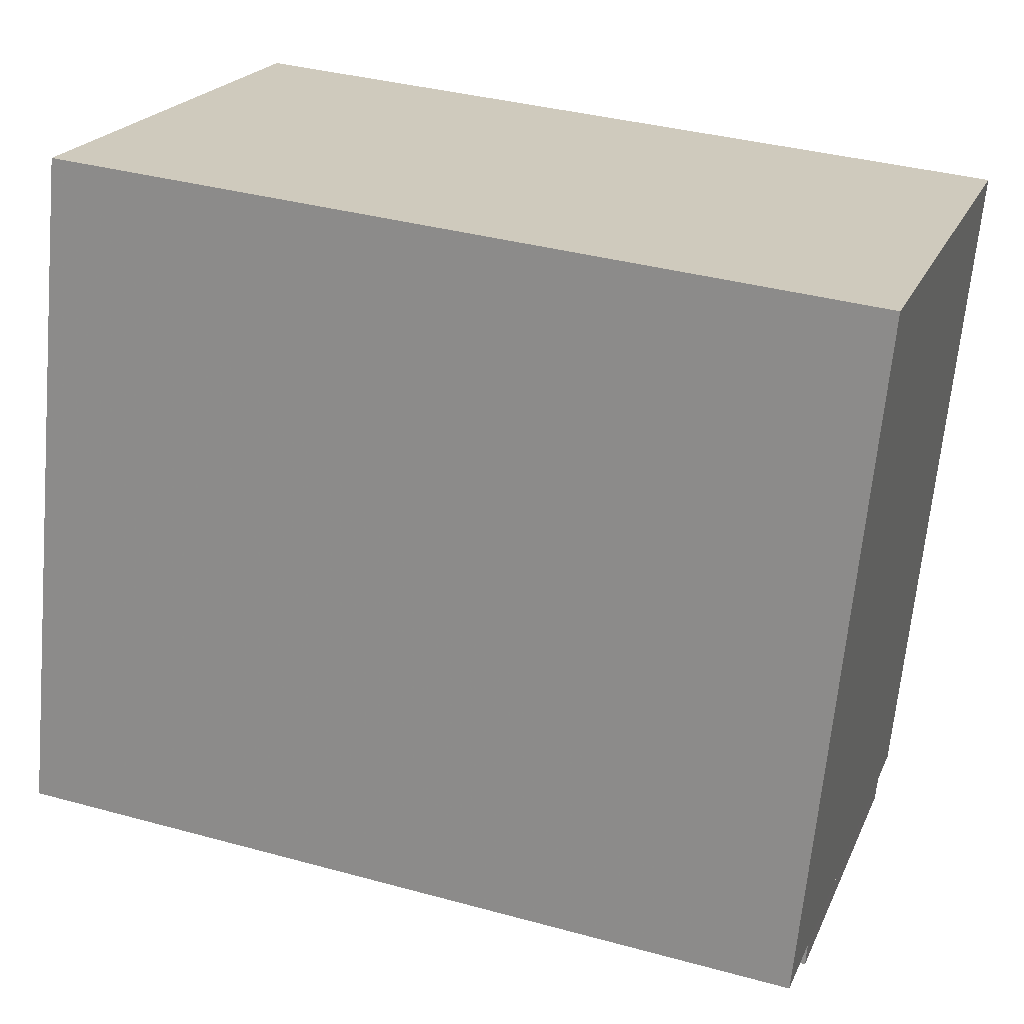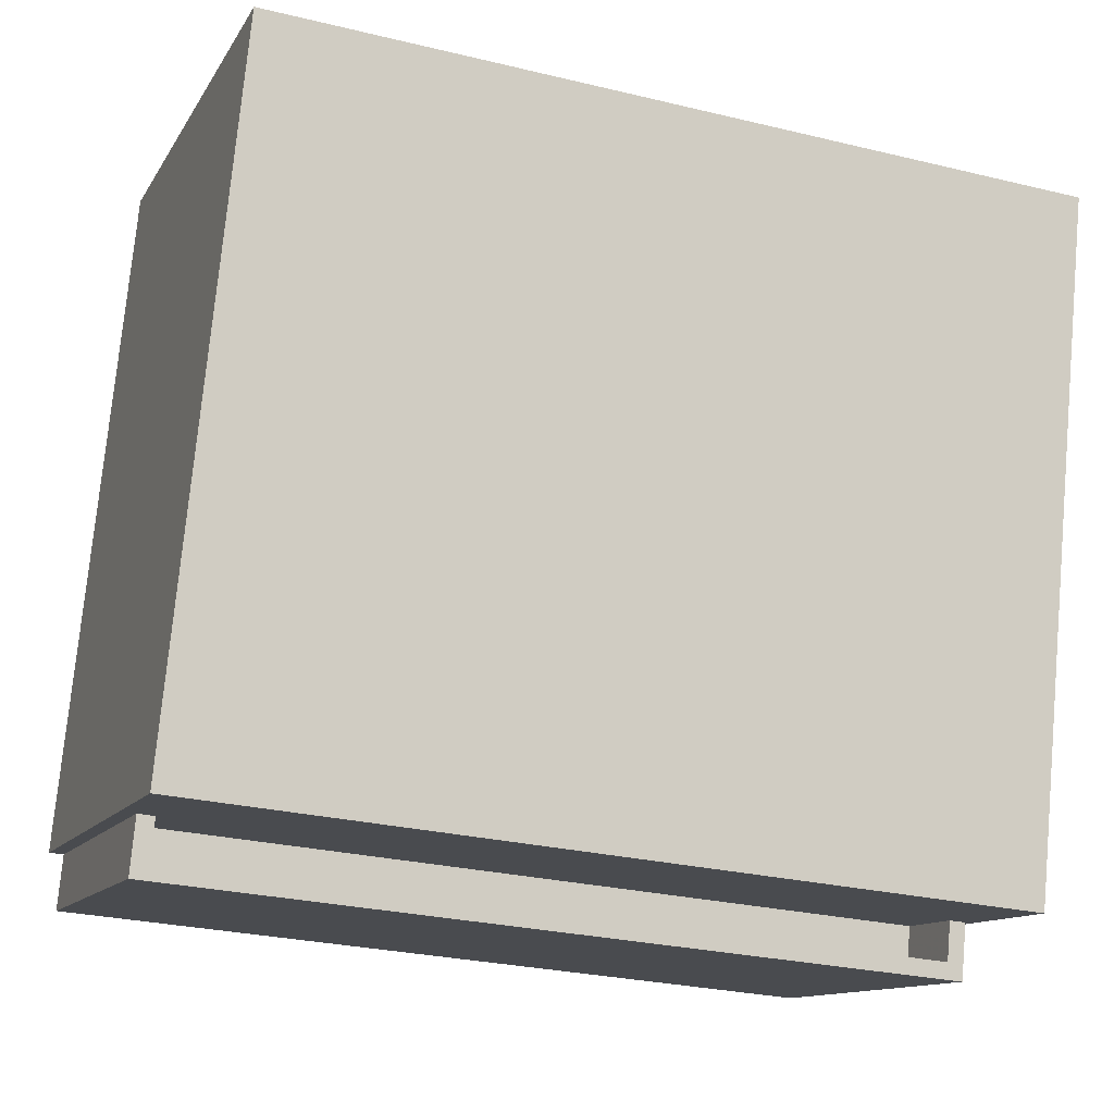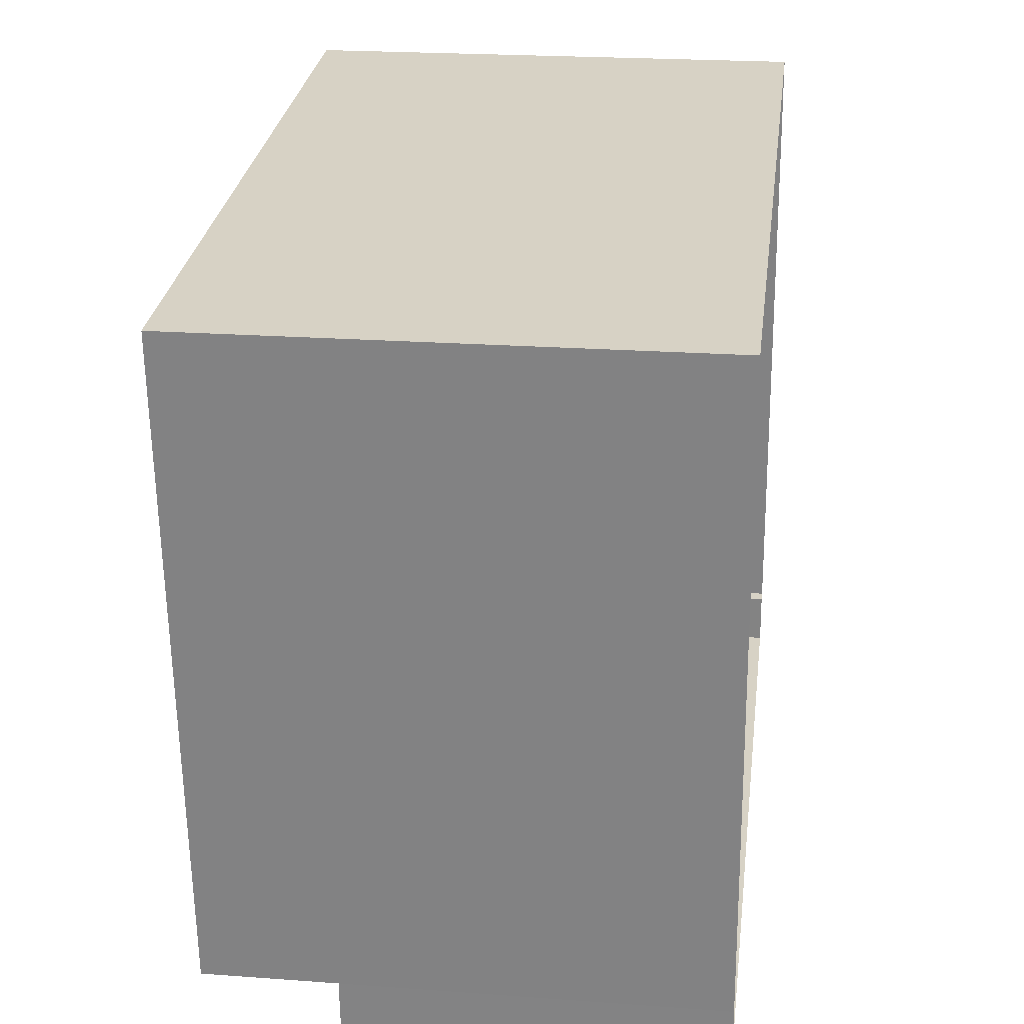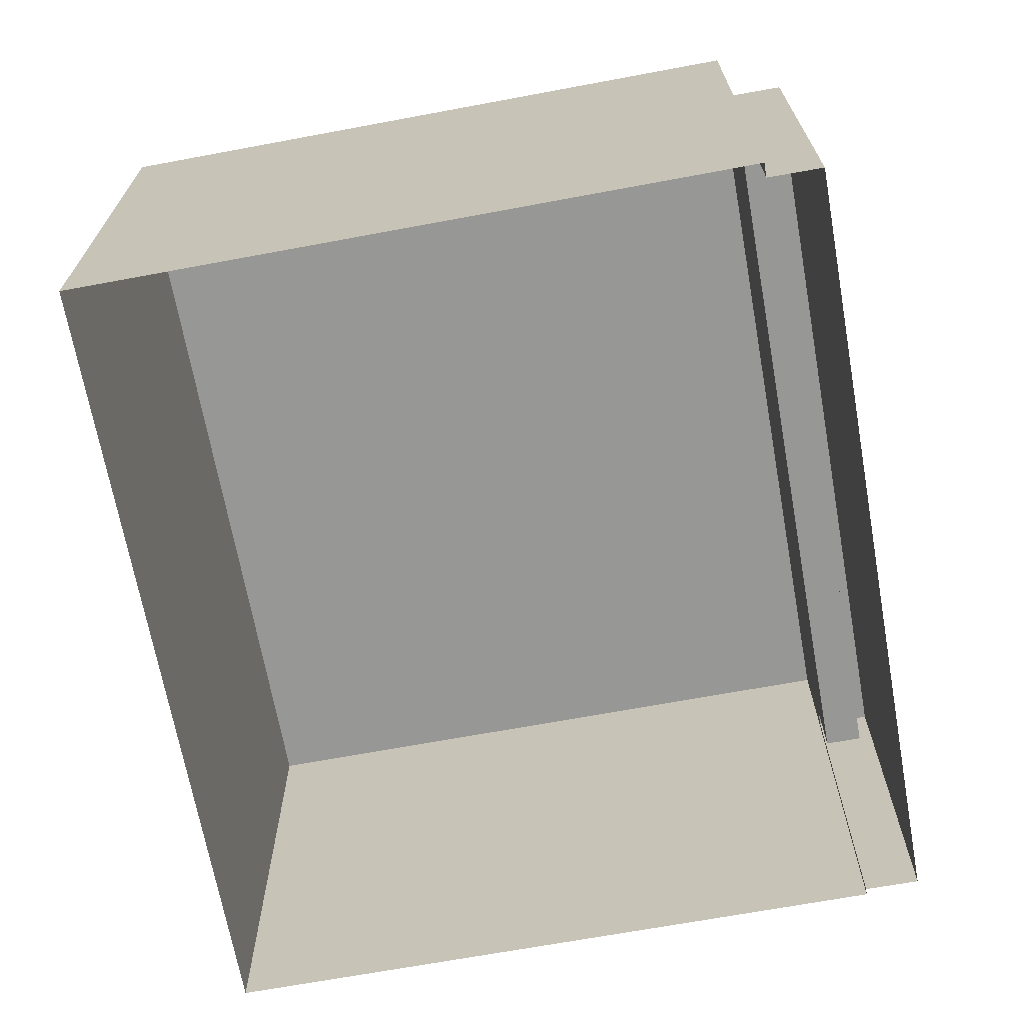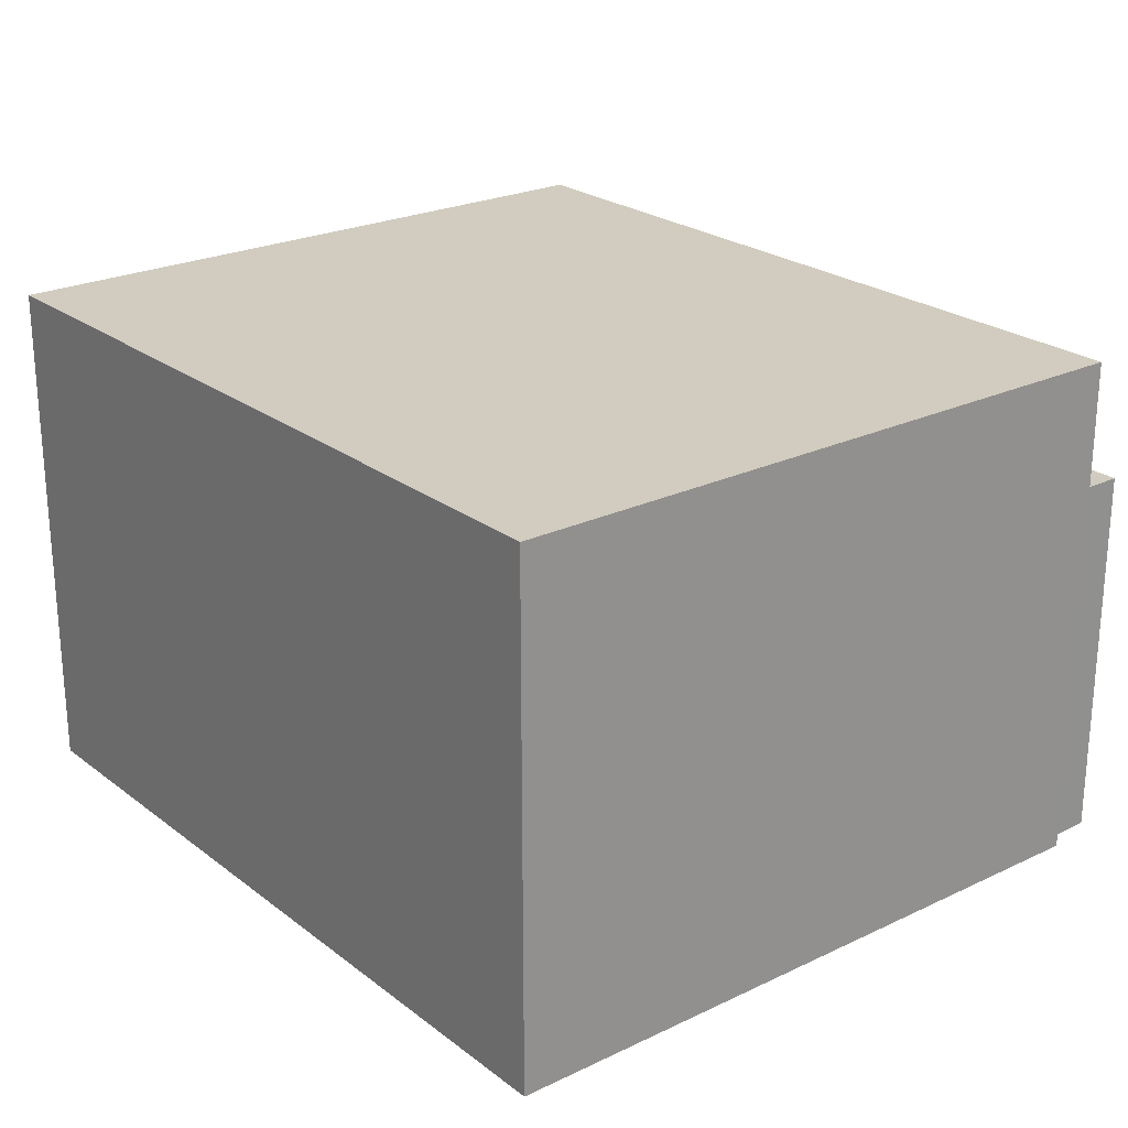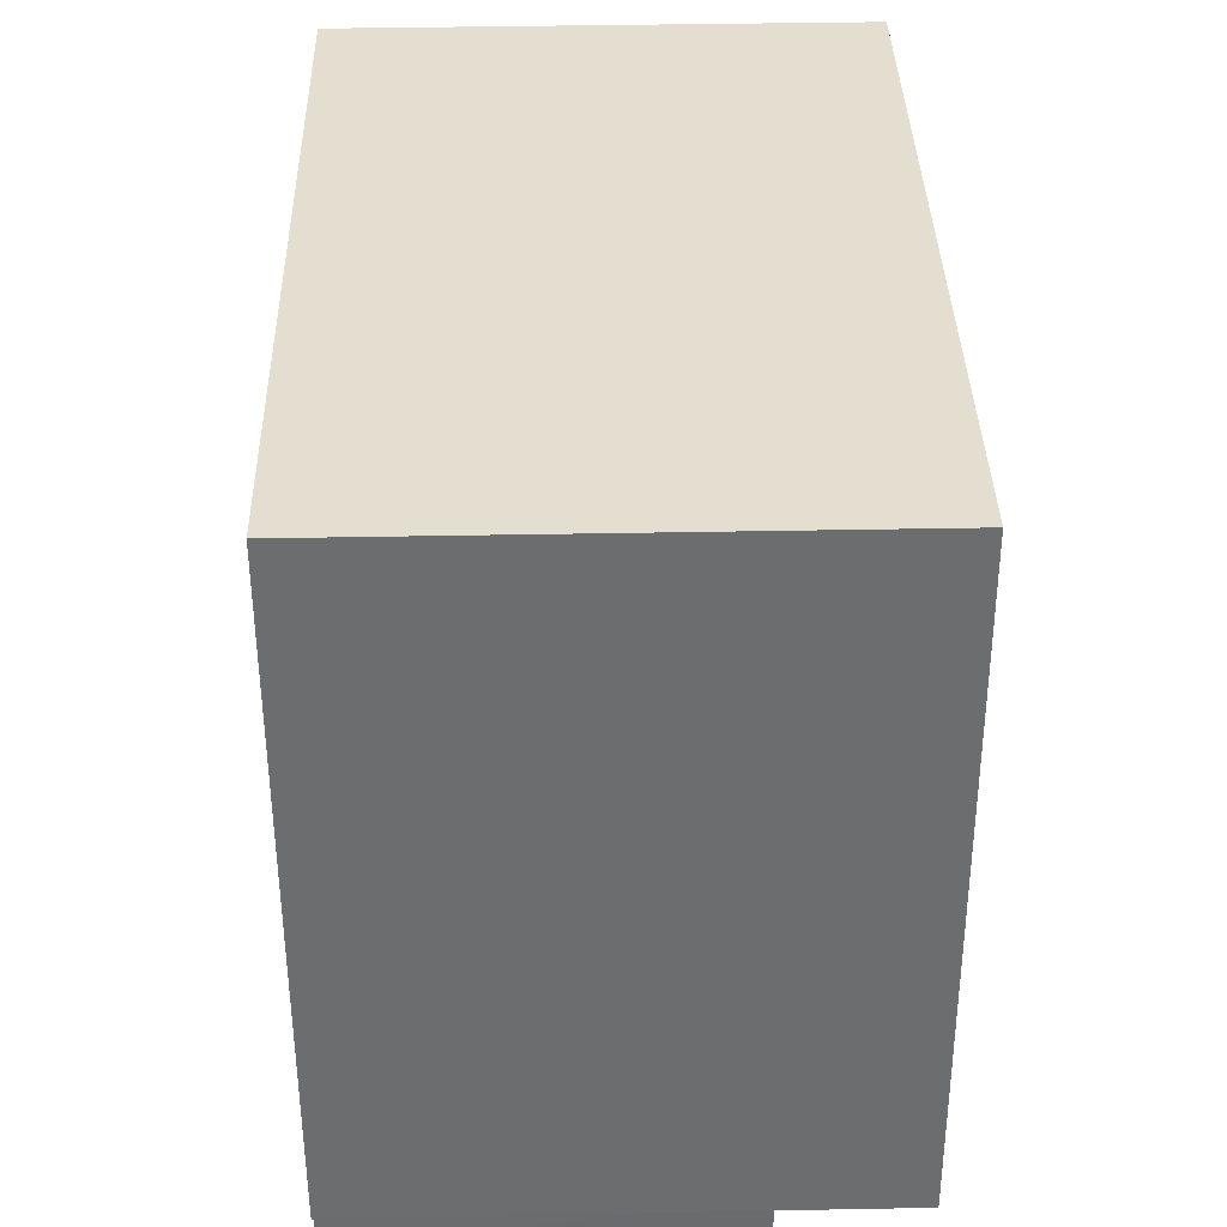
<metadata>
{"format":"obj","ext":"obj","renderer":"f3d","projection":"perspective","resolution":1024,"background":"white","views":[{"elev":20.9,"azim":18.7,"up":"+Y"},{"elev":-12.0,"azim":-19.6,"up":"+Y"},{"elev":22.4,"azim":97.2,"up":"+Y"},{"elev":-68.1,"azim":-85.1,"up":"+Z"},{"elev":23.8,"azim":-134.1,"up":"+Z"},{"elev":41.9,"azim":-91.3,"up":"+Y"}]}
</metadata>
<code>
v 1.245e+04 -1.557e+04 21.62
v 1.246e+04 -1.557e+04 21.62
v 1.245e+04 -1.558e+04 21.62
v 1.245e+04 -1.558e+04 21.62
v 1.246e+04 -1.558e+04 21.62
v 1.246e+04 -1.558e+04 21.62
v 1.245e+04 -1.558e+04 21.62
v 1.246e+04 -1.558e+04 21.62
v 1.246e+04 -1.558e+04 25.31
v 1.245e+04 -1.558e+04 25.31
v 1.246e+04 -1.558e+04 25.31
v 1.245e+04 -1.558e+04 25.31
v 1.245e+04 -1.558e+04 26.31
v 1.245e+04 -1.558e+04 26.31
v 1.245e+04 -1.558e+04 26.31
v 1.246e+04 -1.558e+04 26.31
v 1.246e+04 -1.558e+04 26.31
v 1.246e+04 -1.558e+04 26.31
v 1.245e+04 -1.558e+04 26.31
v 1.246e+04 -1.558e+04 26.31
v 1.245e+04 -1.557e+04 27.96
v 1.246e+04 -1.558e+04 27.96
v 1.246e+04 -1.557e+04 27.96
v 1.245e+04 -1.558e+04 27.96
f 1 2 3
f 1 3 4
f 2 5 6
f 3 6 7
f 7 6 8
f 3 2 6
f 9 10 11
f 9 12 10
f 13 14 15
f 16 17 18
f 14 19 15
f 18 17 20
f 17 19 20
f 15 19 17
f 21 22 23
f 21 24 22
f 13 15 10
f 12 13 10
f 16 11 17
f 16 9 11
f 15 11 10
f 15 17 11
f 18 20 8
f 6 18 8
f 19 7 8
f 20 19 8
f 14 7 19
f 14 3 7
f 3 14 4
f 24 4 14
f 24 13 22
f 5 18 6
f 22 18 5
f 13 12 9
f 24 14 13
f 16 13 9
f 16 18 22
f 22 13 16
f 23 22 5
f 2 23 5
f 4 21 1
f 4 24 21
f 21 2 1
f 21 23 2

</code>
